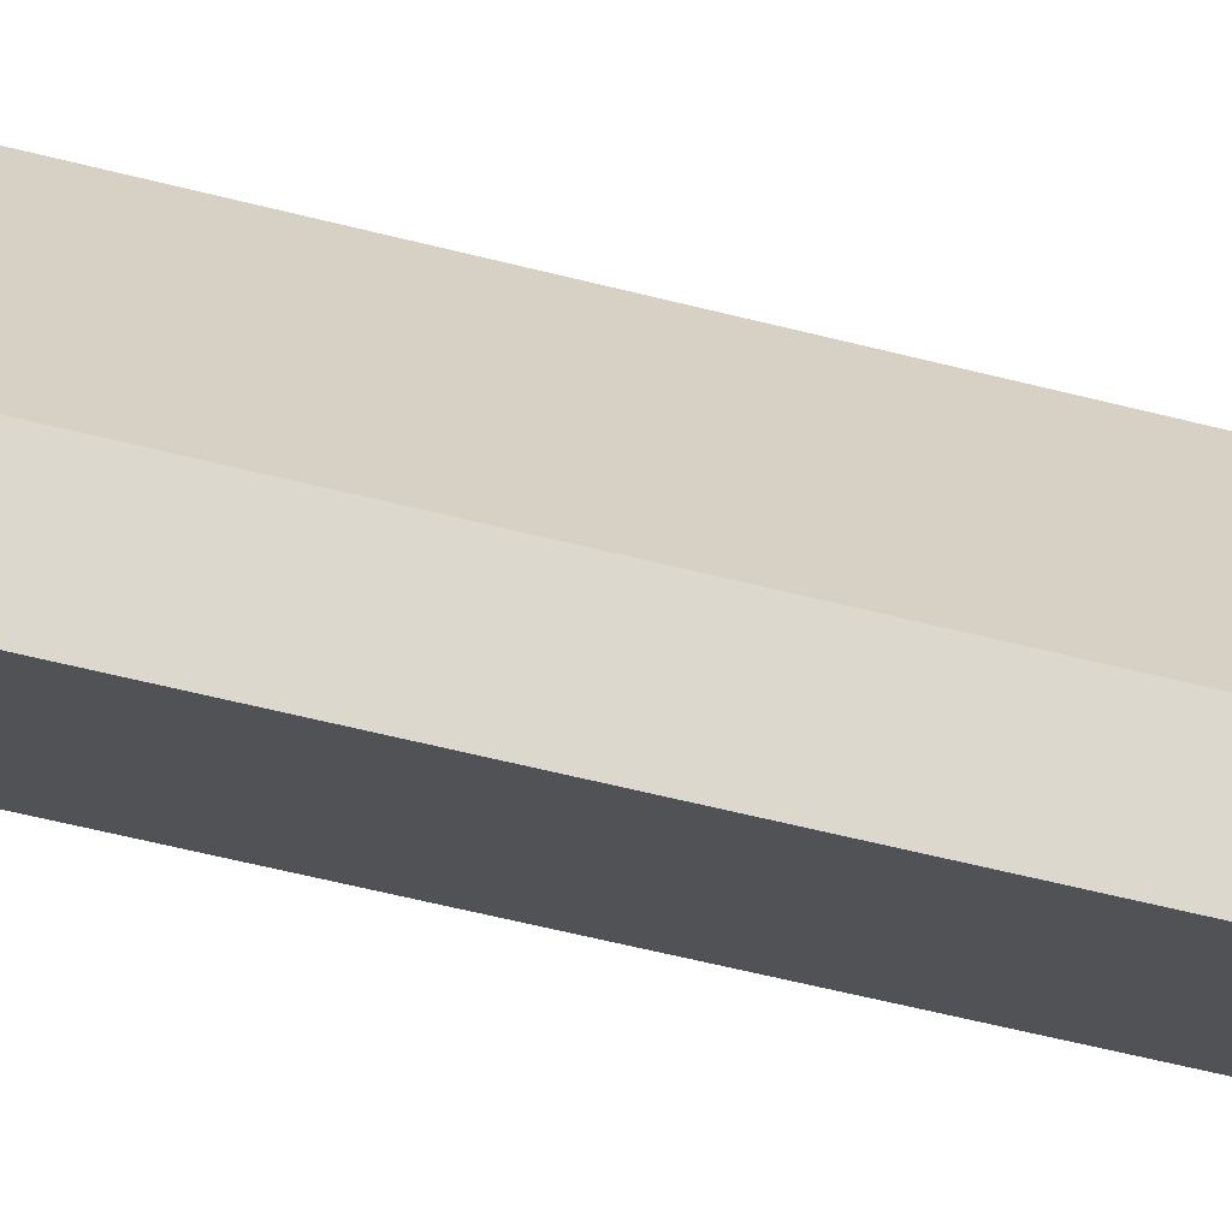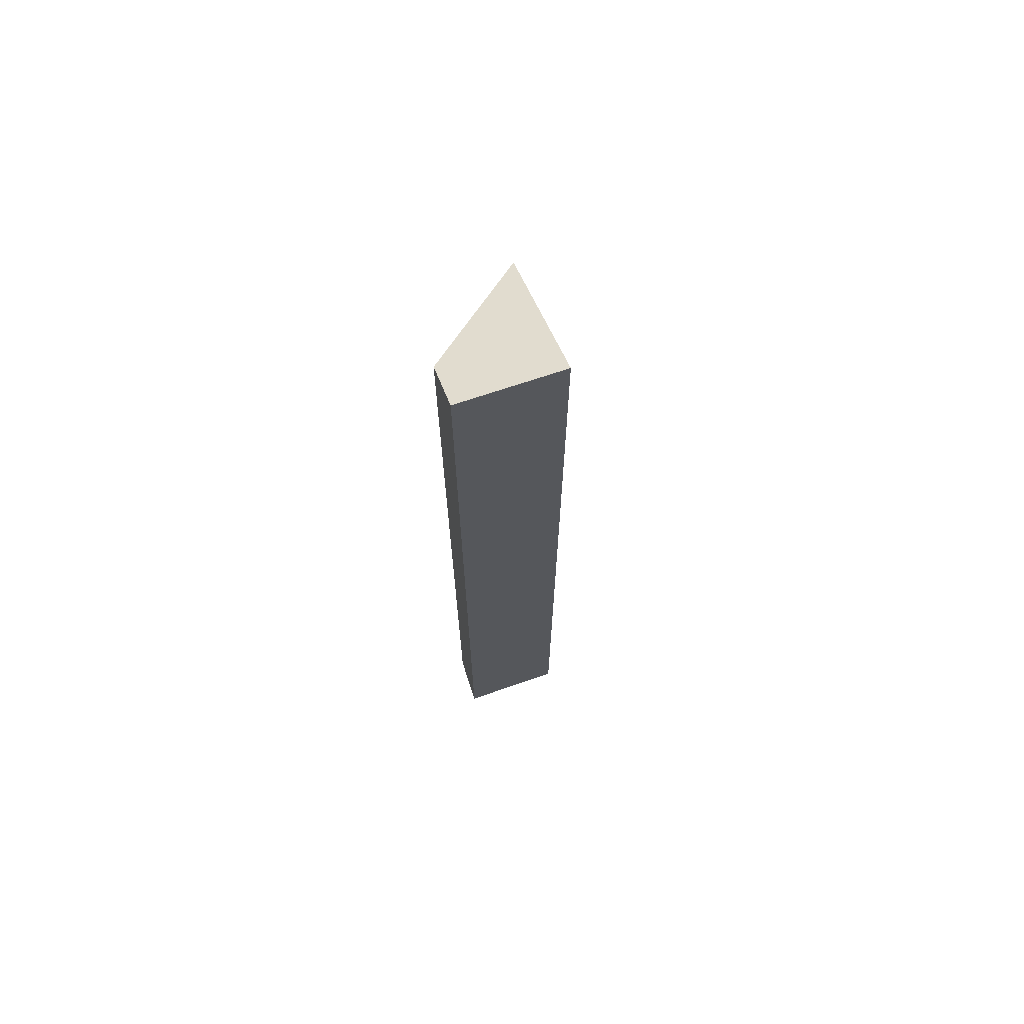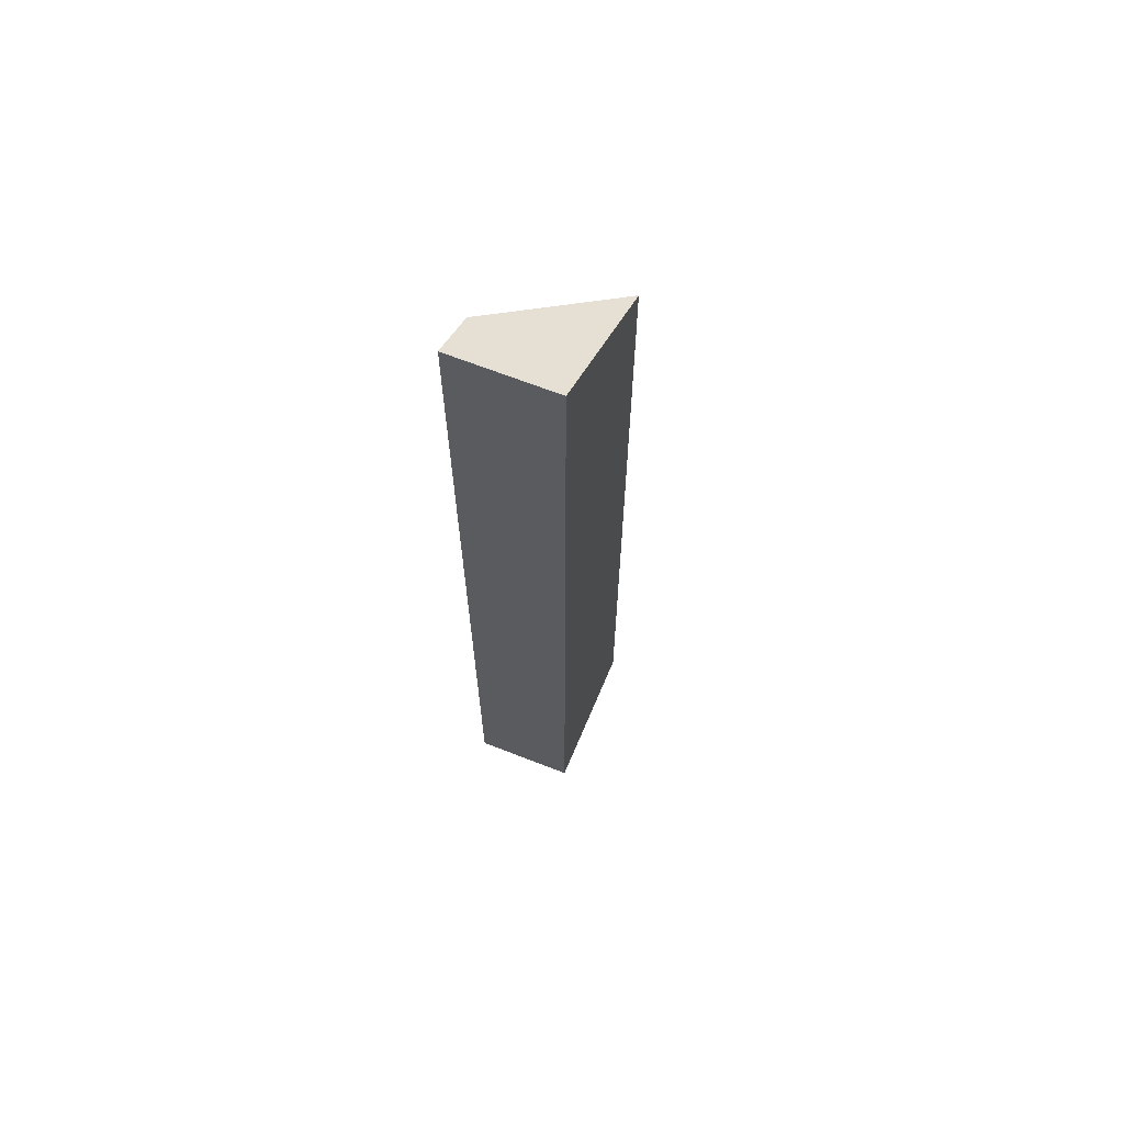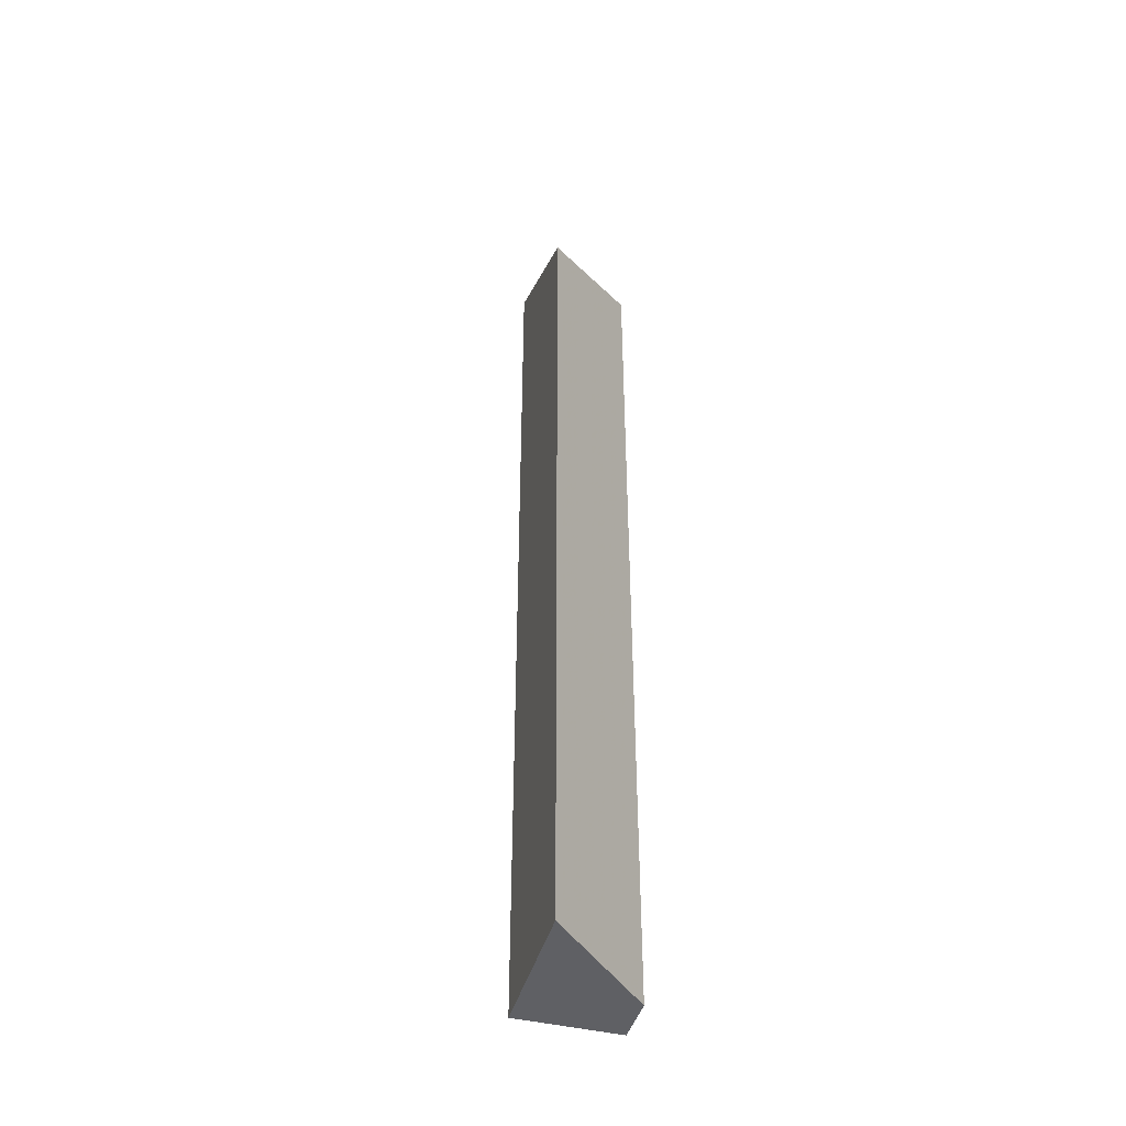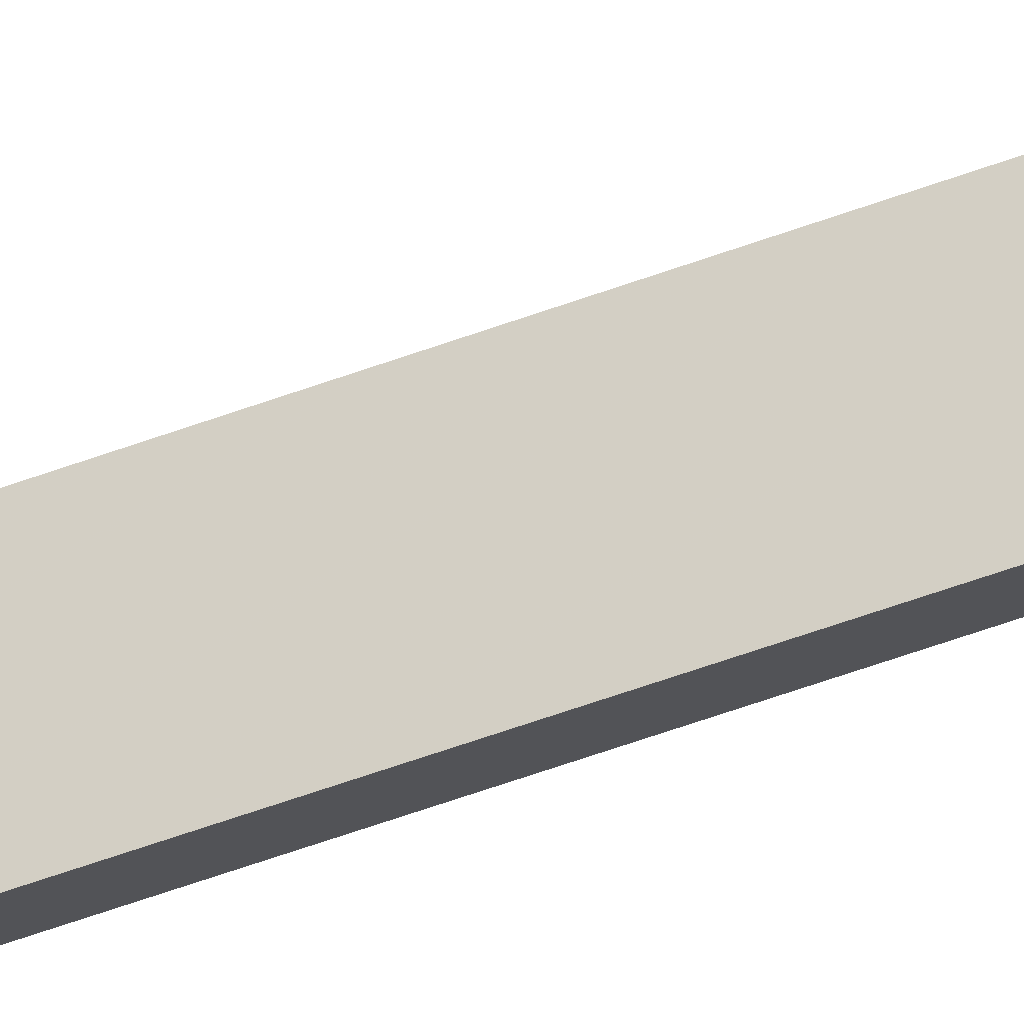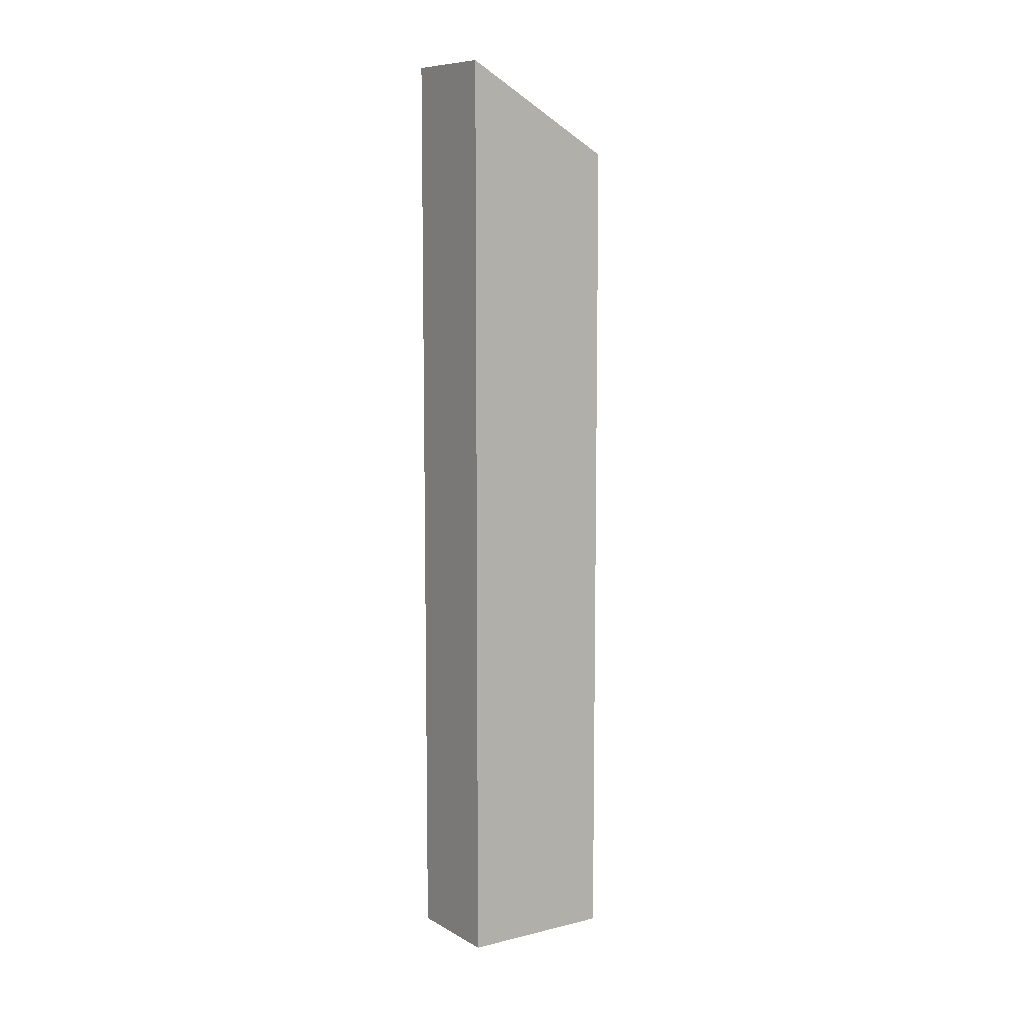
<metadata>
{"format":"obj","ext":"obj","renderer":"f3d","projection":"perspective","resolution":1024,"background":"white","views":[{"elev":-49.3,"azim":73.5,"up":"+Z"},{"elev":69.3,"azim":-168.9,"up":"+Y"},{"elev":66.4,"azim":-128.4,"up":"+Y"},{"elev":-43.2,"azim":13.8,"up":"+Y"},{"elev":-76.6,"azim":-71.6,"up":"+Z"},{"elev":8.5,"azim":-94.3,"up":"+Y"}]}
</metadata>
<code>
v 5.942 -0.1161 -4.013
v 5.936 -0.1097 -4.023
v 5.936 -0.178 -4.023
v 5.942 -0.178 -4.013
v 5.936 -0.1097 -4.023
v 5.943 -0.1096 -4.027
v 5.943 -0.178 -4.027
v 5.936 -0.178 -4.023
v 5.943 -0.178 -4.027
v 5.945 -0.178 -4.024
v 5.942 -0.178 -4.013
v 5.936 -0.178 -4.023
v 5.945 -0.1117 -4.024
v 5.942 -0.1161 -4.013
v 5.942 -0.178 -4.013
v 5.945 -0.178 -4.024
v 5.945 -0.1117 -4.024
v 5.943 -0.1096 -4.027
v 5.936 -0.1097 -4.023
v 5.942 -0.1161 -4.013
v 5.943 -0.1096 -4.027
v 5.945 -0.1117 -4.024
v 5.945 -0.178 -4.024
v 5.943 -0.178 -4.027
f 1 2 3
f 1 3 4
f 5 6 7
f 5 7 8
f 9 10 11
f 9 11 12
f 13 14 15
f 13 15 16
f 17 18 19
f 17 19 20
f 21 22 23
f 21 23 24

</code>
